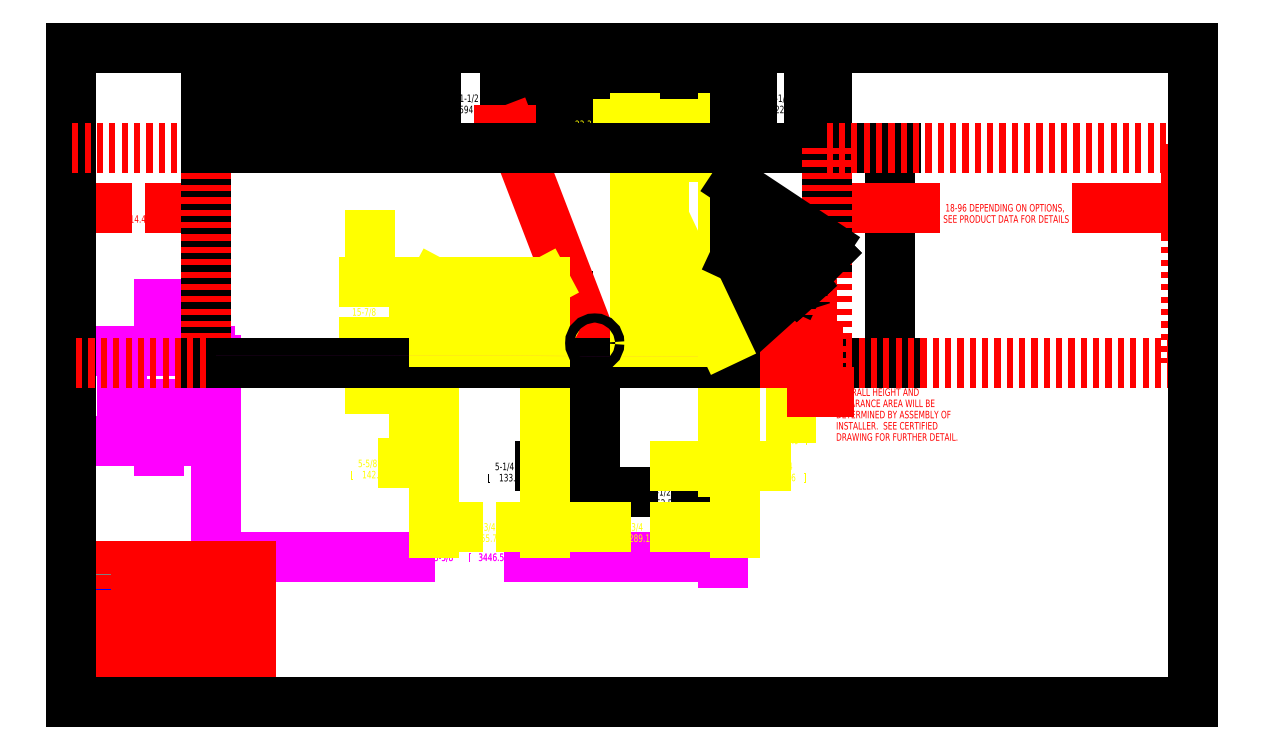
<metadata>
{"format":"dxf","ext":"dxf","renderer":"ezdxf+matplotlib","layout":"modelspace","background":"white","min_lineweight":24,"dpi":150}
</metadata>
<code>
0
SECTION
2
ENTITIES
0
DIMENSION
8
CURB-24-DIM
2
*D1
10
174.4
20
38.78
30
0
11
105.7
21
38.78
31
0
70
   128
13
38.69
23
93.16
33
0
14
174.4
24
44.06
34
0
0
DIMENSION
8
UNIT-DIM
2
*D2
10
177.5
20
161.5
30
0
11
105.9
21
160
31
0
70
   128
13
36
23
148.5
33
0
14
177.5
24
149
34
0
0
DIMENSION
8
UNIT-DIM
2
*D3
10
218.9
20
148.2
30
0
11
218.1
21
118
31
0
70
   128
13
178.9
23
90.8
33
0
14
178.3
24
148.2
34
0
50
90
0
DIMENSION
8
CURB-24-DIM
2
*D4
10
13.7
20
93.8
30
0
11
12.9
21
80.3
31
0
70
   128
13
36.72
23
69.8
33
0
14
38.69
24
93.8
34
0
50
90
0
DIMENSION
8
SERVCLRDIM
2
*D5
10
36
20
132.2
30
0
11
17.2
21
130.7
31
0
70
   128
13
0
23
136.1
33
0
14
36
24
135.5
34
0
0
DIMENSION
8
SERVCLRDIM
2
*D6
10
202
20
132.2
30
0
11
250
21
130.7
31
0
70
   128
13
298
23
144.1
33
0
14
202
24
136.1
34
0
50
180
0
DIMENSION
8
CURB-14-DIM
2
*D7
10
174.4
20
38.75
30
0
11
105.7
21
38.75
31
0
70
   128
13
38.69
23
92.65
33
0
14
174.4
24
92.55
34
0
0
DIMENSION
8
CURB-14-DIM
2
*D8
10
23.6
20
93.8
30
0
11
22.8
21
85.3
31
0
70
   128
13
36.72
23
79.8
33
0
14
38.28
24
93.8
34
0
50
90
0
DIMENSION
8
UNIT-DIM
2
*D9
10
140
20
56.25
30
0
11
157.9
21
54.75
31
0
70
   128
13
177.5
23
90.76
33
0
14
140
24
96.05
34
0
50
180
0
DIMENSION
8
UNIT-DIM
2
*D10
10
132.8
20
96.05
30
0
11
116.1
21
61.56
31
0
70
   128
13
129.1
23
90.8
33
0
14
139.1
24
96.05
34
0
50
90
0
DIMENSION
8
UNTDUCTDIM
2
*D11
10
79.94
20
96.42
30
0
11
79.14
21
102.9
31
0
70
   128
13
97
23
112.3
33
0
14
97
24
96.42
34
0
50
270
0
DIMENSION
8
UNTDUCTDIM
2
*D12
10
158.6
20
145.8
30
0
11
157.8
21
111.5
31
0
70
   128
13
161.7
23
96.42
33
0
14
155.4
24
145.8
34
0
50
90
0
DIMENSION
8
UNTDUCTDIM
2
*D13
10
91.78
20
90.8
30
0
11
79.45
21
62.37
31
0
70
   128
13
97
23
96.42
33
0
14
36
24
90.8
34
0
50
270
0
DIMENSION
8
UNTDUCTDIM
2
*D14
10
192.5
20
90.8
30
0
11
191.7
21
71.53
31
0
70
   128
13
173.5
23
96.42
33
0
14
178
24
90.8
34
0
50
270
0
DIMENSION
8
UNTDUCTDIM
2
*D15
10
97
20
46.88
30
0
11
111.1
21
45.38
31
0
70
   128
13
126.7
23
61.45
33
0
14
97
24
96.42
34
0
50
180
0
DIMENSION
8
UNTDUCTDIM
2
*D16
10
174.2
20
154.5
30
0
11
137.1
21
153
31
0
70
   128
13
150.9
23
145.8
33
0
14
174.2
24
145.8
34
0
0
DIMENSION
8
UNTDUCTDIM
2
*D17
10
177.5
20
46.88
30
0
11
151.3
21
45.38
31
0
70
   128
13
126.7
23
96.42
33
0
14
177.5
24
90.8
34
0
0
DIMENSION
8
UNTDUCTDIM
2
*D18
10
177.5
20
63.1
30
0
11
192.6
21
61.6
31
0
70
   128
13
174.2
23
96.42
33
0
14
177.5
24
90.8
34
0
0
DIMENSION
8
UNIT-DIM
2
*D19
10
202
20
161.5
30
0
11
189.7
21
160
31
0
70
   128
13
177.5
23
148.2
33
0
14
202
24
120.1
34
0
0
DIMENSION
8
SERVCLRDIM
2
*D20
10
198.2
20
93.8
30
0
11
226.1
21
76.92
31
0
70
   128
13
177.5
23
90.8
33
0
14
174.4
24
93.8
34
0
50
90
0
LINE
8
NOTES
10
0
20
0
30
0
11
48
21
0
31
0
0
LINE
8
NOTES
10
0
20
0
30
0
11
0
21
36.5
31
0
0
LINE
8
NOTES
10
0
20
4
30
0
11
48
21
4
31
0
0
LINE
8
NOTES
10
0
20
4.5
30
0
11
48
21
4.5
31
0
0
LINE
8
NOTES
10
0
20
8.5
30
0
11
48
21
8.5
31
0
0
LINE
8
NOTES
10
0
20
12.5
30
0
11
48
21
12.5
31
0
0
LINE
8
NOTES
10
0
20
16.5
30
0
11
48
21
16.5
31
0
0
LINE
8
NOTES
10
0
20
20.5
30
0
11
48
21
20.5
31
0
0
LINE
8
NOTES
10
0
20
24.5
30
0
11
48
21
24.5
31
0
0
LINE
8
NOTES
10
0
20
28.5
30
0
11
48
21
28.5
31
0
0
LINE
8
NOTES
10
0
20
32.5
30
0
11
48
21
32.5
31
0
0
LINE
8
NOTES
10
0
20
36.5
30
0
11
48
21
36.5
31
0
0
LINE
8
NOTES
10
16
20
12.5
30
0
11
16
21
36.5
31
0
0
LINE
8
NOTES
10
48
20
0
30
0
11
48
21
36.5
31
0
0
TEXT
8
NOTES
10
0.8
20
1
30
0
40
2
1
VIEW: BACK
41
0.8
0
TEXT
8
NOTES
10
0.8
20
5.5
30
0
40
2
1
FILE NAME:
41
0.8
0
TEXT
8
NOTES
10
18.4
20
5.5
30
0
40
2
1
TMB80-B-
41
0.8
0
TEXT
8
NOTES
10
17.07
20
9.5
30
0
40
2
1
LAYER KEY
41
0.8
72
     1
11
24
21
9.5
31
0
0
TEXT
8
NOTES
10
2.667
20
13.5
30
0
40
2
1
-
41
8
7
TEXTSTYLE_2
72
     1
11
8
21
13.5
31
0
0
TEXT
8
NOTES
10
16.8
20
13.5
30
0
40
2
1
UNIT
41
0.8
0
TEXT
8
NOTES
10
2.667
20
17.5
30
0
40
2
1
-
41
8
7
TEXTSTYLE_2
72
     1
11
8
21
17.5
31
0
0
TEXT
8
NOTES
10
16.8
20
17.5
30
0
40
2
1
ROOF CURB
41
0.8
0
TEXT
8
NOTES
10
2.667
20
21.5
30
0
40
2
1
-
41
8
7
TEXTSTYLE_2
72
     1
11
8
21
21.5
31
0
0
TEXT
8
NOTES
10
16.8
20
21.5
30
0
40
2
1
SERVICE CLEARANCE
41
0.8
0
TEXT
8
NOTES
10
2.667
20
25.5
30
0
40
2
1
-
41
8
7
TEXTSTYLE_2
72
     1
11
8
21
25.5
31
0
0
TEXT
8
NOTES
10
16.8
20
25.5
30
0
40
2
1
UNIT DUCTS
41
0.8
0
TEXT
8
NOTES
10
2.667
20
29.5
30
0
40
2
1
-
41
8
7
TEXTSTYLE_2
72
     1
11
8
21
29.5
31
0
0
TEXT
8
NOTES
10
16.8
20
29.5
30
0
40
2
1
CURB DUCTS
41
0.8
0
TEXT
8
NOTES
10
2.667
20
33.5
30
0
40
2
1
-
41
8
7
TEXTSTYLE_2
72
     1
11
8
21
33.5
31
0
0
TEXT
8
NOTES
10
16.8
20
33.5
30
0
40
2
1
UNIT HIDDEN
41
0.8
0
TEXT
8
NOTES
10
63.07
20
151.9
30
0
40
2.286
1
3/4"-14 NPT CONDENSATE DRAIN
41
0.8
0
LINE
8
NOTES
10
139.1
20
96.91
30
0
11
117.6
21
153.1
31
0
0
LINE
8
NOTES
10
117.6
20
153.1
30
0
11
114.3
21
153.1
31
0
0
SOLID
8
NOTES
10
137
20
100.4
30
0
11
139.1
21
96.91
31
0
12
138.4
22
100.9
32
0
13
138.4
23
100.9
33
0
0
LINE
8
SERVCLEAR
10
0
20
148
30
0
11
0
21
90.8
31
0
0
LINE
8
0
10
0
20
0
30
0
11
0
21
175
31
0
0
LINE
8
UNIT-SOL
10
36
20
148.2
30
0
11
36
21
90.8
31
0
0
LINE
8
SERVCLEAR
10
36
20
148.2
30
0
11
36
21
90.8
31
0
0
POLYLINE
8
CURB-24
66
     1
10
0
20
0
30
0
40
0.009843
41
0.009843
0
VERTEX
8
CURB-24
10
38.69
20
92.65
30
0
0
VERTEX
8
CURB-24
10
38.69
20
93.8
30
0
0
SEQEND
8
CURB-24
0
POLYLINE
8
CURB-14
66
     1
10
0
20
0
30
0
40
0.009843
41
0.009843
0
VERTEX
8
CURB-14
10
38.69
20
92.65
30
0
0
VERTEX
8
CURB-14
10
38.69
20
93.8
30
0
0
SEQEND
8
CURB-14
0
POLYLINE
8
CURB-24
66
     1
10
0
20
0
30
0
40
0.01181
41
0.01181
0
VERTEX
8
CURB-24
10
39.71
20
90.8
30
0
0
VERTEX
8
CURB-24
10
39.71
20
69.8
30
0
0
SEQEND
8
CURB-24
0
POLYLINE
8
CURB-14
66
     1
10
0
20
0
30
0
40
0.01181
41
0.01181
0
VERTEX
8
CURB-14
10
39.71
20
90.8
30
0
0
VERTEX
8
CURB-14
10
39.71
20
79.8
30
0
0
SEQEND
8
CURB-14
0
POLYLINE
8
CURB-14
66
     1
10
0
20
0
30
0
40
0.009843
41
0.009843
0
VERTEX
8
CURB-14
10
39.71
20
90.8
30
0
0
VERTEX
8
CURB-14
10
39.71
20
92.65
30
0
0
SEQEND
8
CURB-14
0
POLYLINE
8
CURB-24
66
     1
10
0
20
0
30
0
40
0.009843
41
0.009843
0
VERTEX
8
CURB-24
10
39.71
20
90.8
30
0
0
VERTEX
8
CURB-24
10
39.71
20
92.65
30
0
0
SEQEND
8
CURB-24
0
LINE
8
0
10
0
20
0
30
0
11
300
21
0
31
0
0
LINE
8
UNIT-DUCTS
10
97
20
112.3
30
0
11
97
21
96.42
31
0
0
LINE
8
UNIT-DUCTS
10
97
20
96.42
30
0
11
126.7
21
112.3
31
0
0
LINE
8
UNIT-DUCTS
10
126.7
20
112.3
30
0
11
126.7
21
96.42
31
0
0
POLYLINE
8
CURB-24
66
     1
10
0
20
0
30
0
40
0.009843
41
0.009843
0
VERTEX
8
CURB-24
10
36.72
20
69.8
30
0
0
VERTEX
8
CURB-24
10
175.6
20
69.8
30
0
0
SEQEND
8
CURB-24
0
LINE
8
UNIT-DUCTS
10
150.9
20
145.8
30
0
11
150.9
21
96.42
31
0
0
LINE
8
HOODS
10
194.5
20
111
30
0
11
193
21
110.6
31
0
0
POLYLINE
8
CURB-14
66
     1
10
0
20
0
30
0
40
0.009843
41
0.009843
0
VERTEX
8
CURB-14
10
36.72
20
79.8
30
0
0
VERTEX
8
CURB-14
10
175.6
20
79.8
30
0
0
SEQEND
8
CURB-14
0
LINE
8
UNIT-DUCTS
10
97
20
112.3
30
0
11
126.7
21
96.42
31
0
0
LINE
8
HOODS
10
193
20
110.6
30
0
11
177.5
21
96.59
31
0
0
LINE
8
SERVCLEAR
10
298
20
90.8
30
0
11
202
21
90.8
31
0
0
LINE
8
UNIT-SOL
10
177.5
20
90.8
30
0
11
36
21
90.8
31
0
0
LINE
8
SERVCLEAR
10
36
20
90.8
30
0
11
0
21
90.8
31
0
0
POLYLINE
8
CURB-24
66
     1
10
0
20
0
30
0
40
0.009843
41
0.009843
0
VERTEX
8
CURB-24
10
38.69
20
93.8
30
0
0
VERTEX
8
CURB-24
10
174.4
20
93.8
30
0
0
SEQEND
8
CURB-24
0
POLYLINE
8
CURB-14
66
     1
10
0
20
0
30
0
40
0.009843
41
0.009843
0
VERTEX
8
CURB-14
10
38.69
20
93.8
30
0
0
VERTEX
8
CURB-14
10
174.4
20
93.8
30
0
0
SEQEND
8
CURB-14
0
LINE
8
UNIT-DUCTS
10
174.2
20
96.42
30
0
11
150.9
21
96.42
31
0
0
LINE
8
UNIT-DUCTS
10
126.7
20
96.42
30
0
11
97
21
96.42
31
0
0
POLYLINE
8
CURB-24
66
     1
10
0
20
0
30
0
40
0.009843
41
0.009843
0
VERTEX
8
CURB-24
10
174.4
20
92.55
30
0
0
VERTEX
8
CURB-24
10
38.69
20
92.65
30
0
0
SEQEND
8
CURB-24
0
POLYLINE
8
CURB-14
66
     1
10
0
20
0
30
0
40
0.009843
41
0.009843
0
VERTEX
8
CURB-14
10
174.4
20
92.55
30
0
0
VERTEX
8
CURB-14
10
38.69
20
92.65
30
0
0
SEQEND
8
CURB-14
0
LINE
8
0
10
202
20
120.1
30
0
11
202
21
120.1
31
0
0
LINE
8
HOODS
10
194.4
20
111
30
0
11
195.4
21
111.9
31
0
0
LINE
8
HOODS
10
194.5
20
111
30
0
11
195.4
21
111.8
31
0
0
POLYLINE
8
CURB-24
66
     1
10
0
20
0
30
0
40
0.01181
41
0.01181
0
VERTEX
8
CURB-24
10
172.6
20
90.8
30
0
0
VERTEX
8
CURB-24
10
172.6
20
69.8
30
0
0
SEQEND
8
CURB-24
0
POLYLINE
8
CURB-14
66
     1
10
0
20
0
30
0
40
0.01181
41
0.01181
0
VERTEX
8
CURB-14
10
172.6
20
90.8
30
0
0
VERTEX
8
CURB-14
10
172.6
20
79.8
30
0
0
SEQEND
8
CURB-14
0
POLYLINE
8
CURB-14
66
     1
10
0
20
0
30
0
40
0.009843
41
0.009843
0
VERTEX
8
CURB-14
10
172.6
20
90.8
30
0
0
VERTEX
8
CURB-14
10
172.6
20
92.65
30
0
0
SEQEND
8
CURB-14
0
POLYLINE
8
CURB-24
66
     1
10
0
20
0
30
0
40
0.009843
41
0.009843
0
VERTEX
8
CURB-24
10
172.6
20
90.8
30
0
0
VERTEX
8
CURB-24
10
172.6
20
92.65
30
0
0
SEQEND
8
CURB-24
0
LINE
8
UNIT-DUCTS
10
174.2
20
145.8
30
0
11
174.2
21
96.42
31
0
0
POLYLINE
8
CURB-24
66
     1
10
0
20
0
30
0
40
0.009843
41
0.009843
0
VERTEX
8
CURB-24
10
174.4
20
93.8
30
0
0
VERTEX
8
CURB-24
10
174.4
20
92.55
30
0
0
SEQEND
8
CURB-24
0
POLYLINE
8
CURB-14
66
     1
10
0
20
0
30
0
40
0.009843
41
0.009843
0
VERTEX
8
CURB-14
10
174.4
20
93.8
30
0
0
VERTEX
8
CURB-14
10
174.4
20
92.55
30
0
0
SEQEND
8
CURB-14
0
LINE
8
UNIT-SOL
10
177.5
20
148.2
30
0
11
177.5
21
90.8
31
0
0
LINE
8
UNIT-DUCTS
10
126.7
20
112.3
30
0
11
97
21
112.3
31
0
0
LINE
8
HOODS
10
202
20
120.1
30
0
11
177.5
21
120.1
31
0
0
LINE
8
UNIT-DUCTS
10
150.9
20
145.8
30
0
11
174.2
21
96.42
31
0
0
LINE
8
HOODS
10
194.4
20
111
30
0
11
177.5
21
118.9
31
0
0
LINE
8
HOODS
10
201.7
20
122.5
30
0
11
201.7
21
120.4
31
0
0
LINE
8
SERVCLEAR
10
202
20
148.2
30
0
11
202
21
90.8
31
0
0
LINE
8
HOODS
10
195.4
20
111.8
30
0
11
195.4
21
111.9
31
0
0
LINE
8
UNIT-DUCTS
10
174.2
20
145.8
30
0
11
150.9
21
145.8
31
0
0
LINE
8
SERVCLEAR
10
0.3125
20
148.2
30
0
11
36
21
148.2
31
0
0
LINE
8
SERVCLEAR
10
202
20
148.2
30
0
11
298
21
148.2
31
0
0
LINE
8
UNIT-SOL
10
177.5
20
148.2
30
0
11
36
21
148.2
31
0
0
LINE
8
HOODS
10
177.5
20
138.5
30
0
11
201.7
21
122.5
31
0
0
LINE
8
HOODS
10
202
20
120.1
30
0
11
201.7
21
120.4
31
0
0
LINE
8
0
10
0
20
175
30
0
11
300
21
175
31
0
0
LINE
8
SERVCLEAR
10
298
20
148
30
0
11
298
21
90.8
31
0
0
LINE
8
0
10
300
20
0
30
0
11
300
21
175
31
0
0
CIRCLE
8
UNIT-SOL
10
140
20
96.05
30
0
40
1.226
0
ENDSEC
0
EOF

</code>
